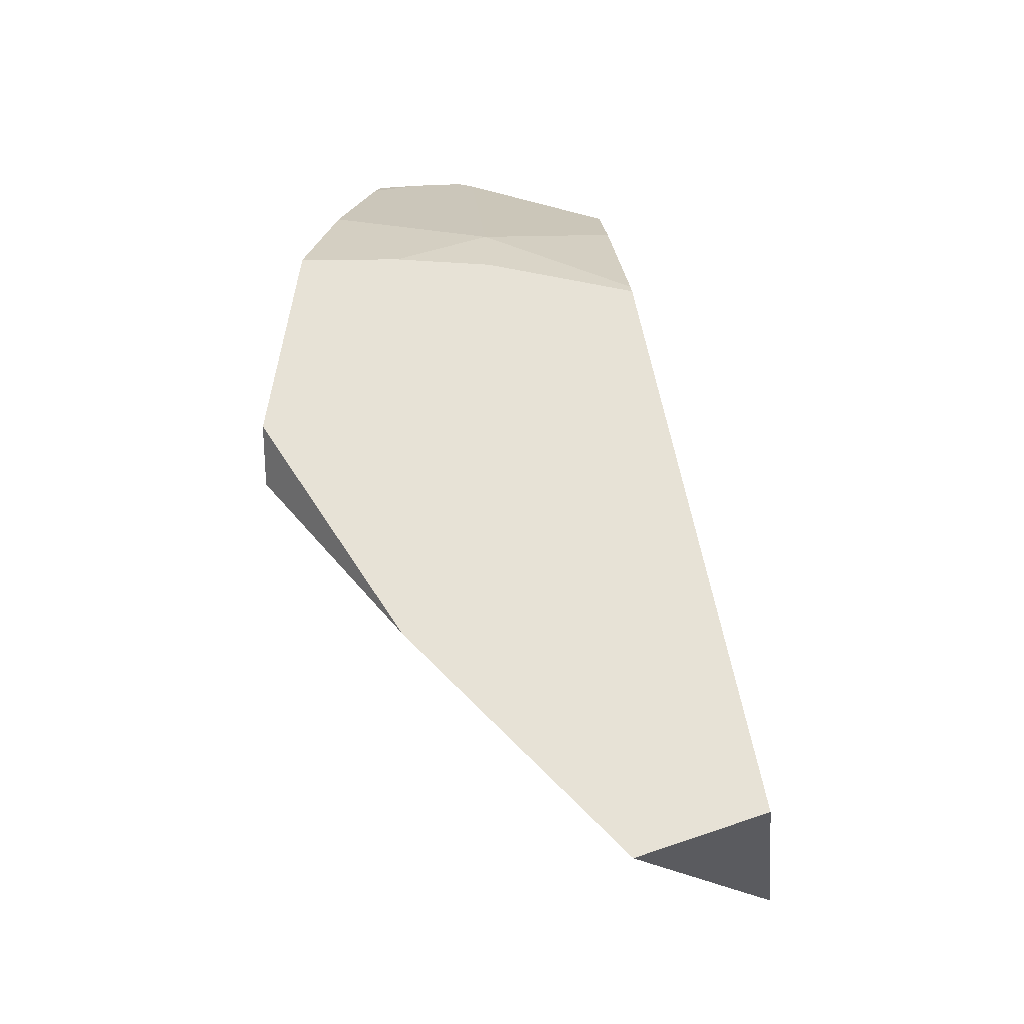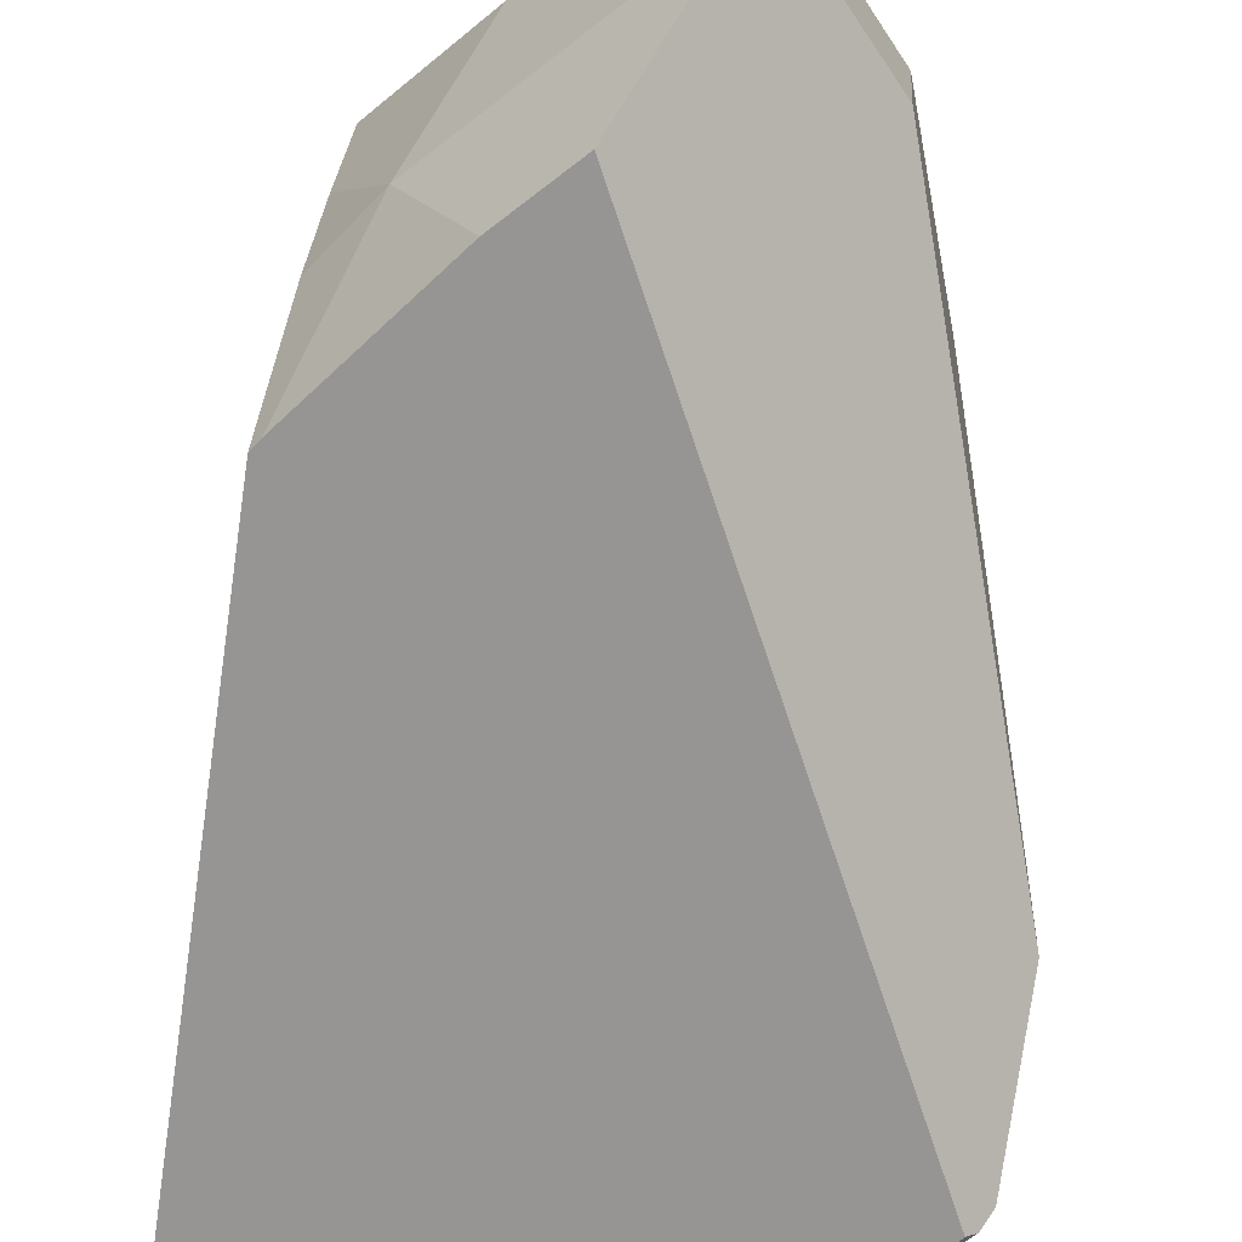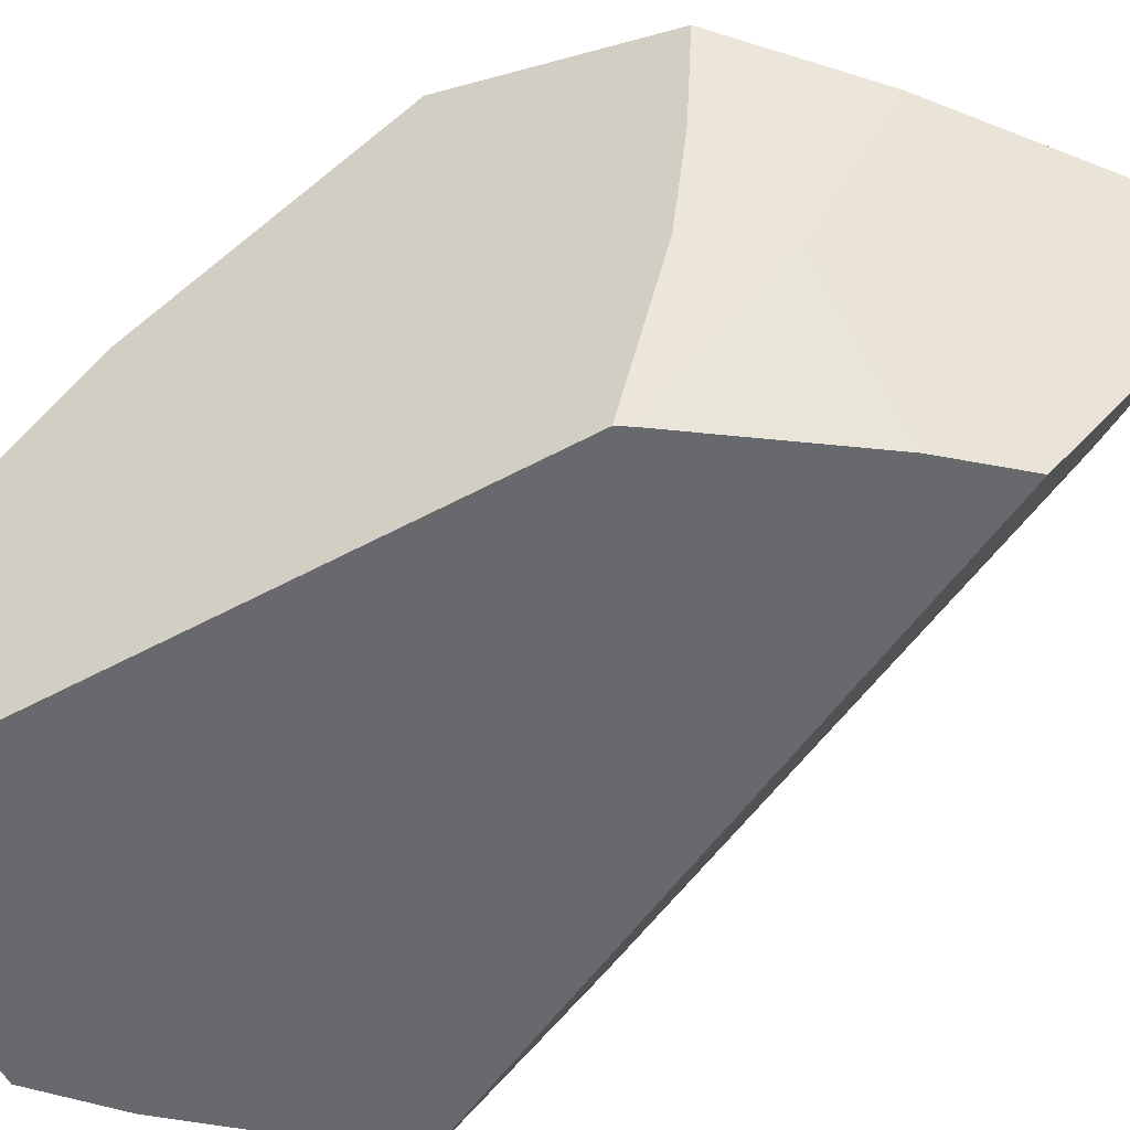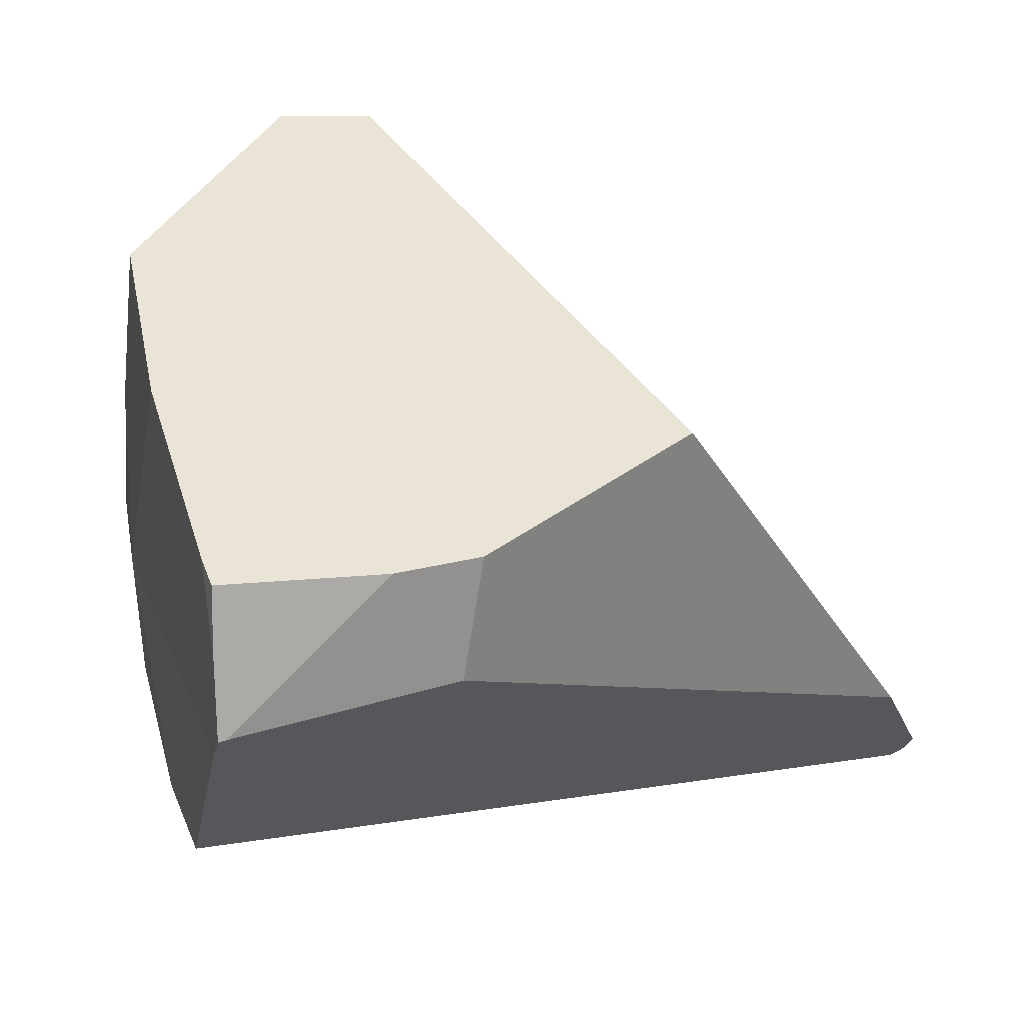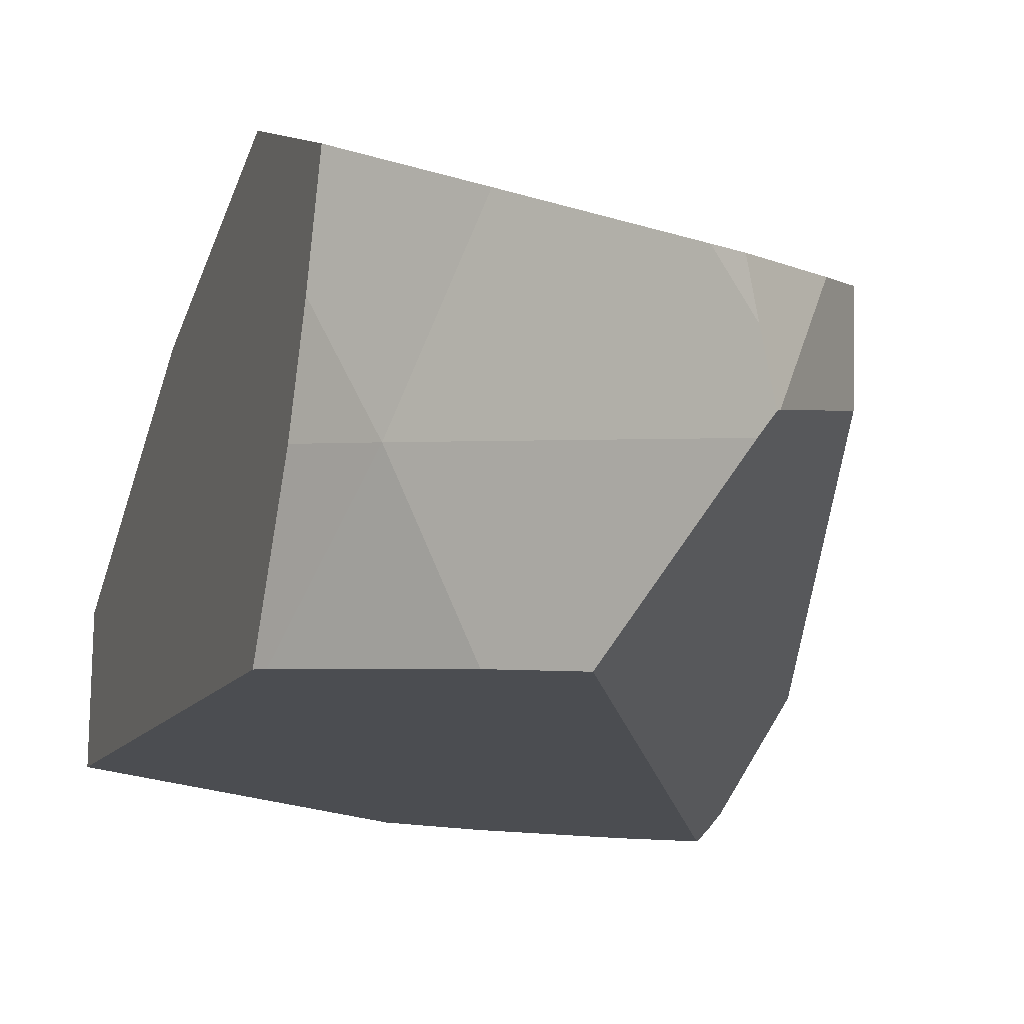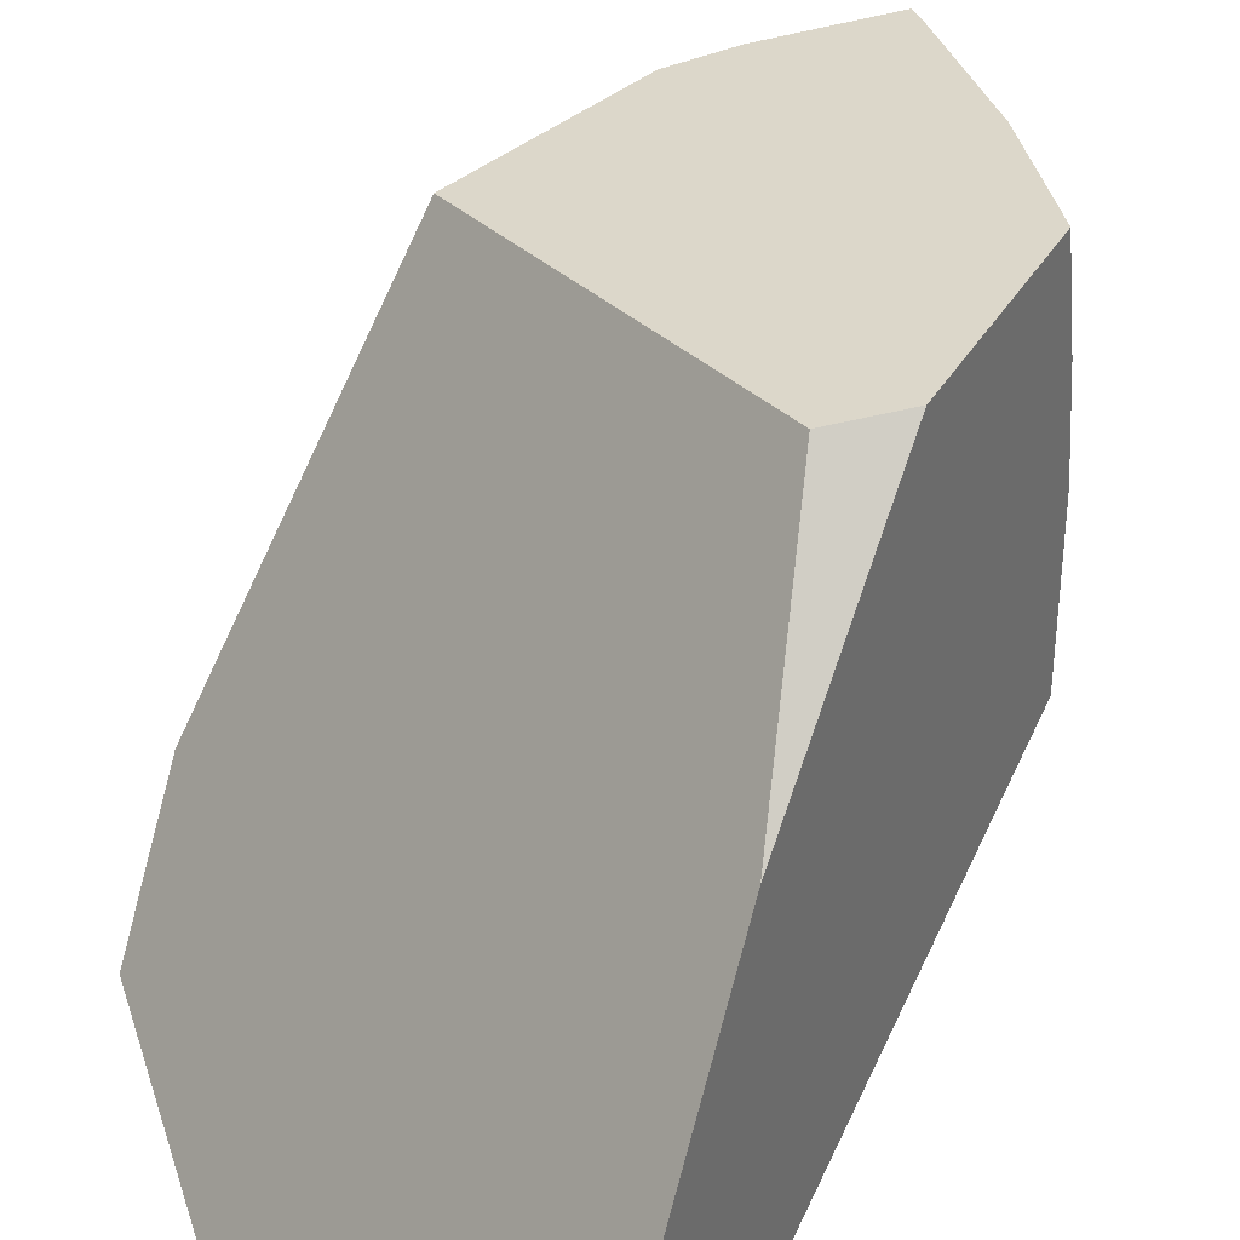
<metadata>
{"format":"obj","ext":"obj","renderer":"f3d","projection":"perspective","resolution":1024,"background":"white","views":[{"elev":-23.9,"azim":-95.8,"up":"+Z"},{"elev":-57.1,"azim":-4.9,"up":"+Y"},{"elev":-37.1,"azim":-59.9,"up":"+Y"},{"elev":27.6,"azim":28.3,"up":"+Y"},{"elev":0.1,"azim":-15.1,"up":"+Y"},{"elev":47.7,"azim":-150.5,"up":"+Y"}]}
</metadata>
<code>
g  Instance
v -6.648 -50 7.452
v -6.604 -49.93 7.491
v -7.534 -50 6.575
v -7.534 -50 6.575
v -6.604 -49.93 7.491
v -7.253 -49.25 6.808
v -7.253 -49.25 6.808
v -6.604 -49.93 7.491
v -6.744 -49.44 7.323
v -6.744 -49.44 7.323
v -6.604 -49.93 7.491
v -6.639 -49.68 7.442
v -7.534 -50 6.575
v -7.715 -49.54 6.306
v -7.764 -50 6.273
v -6.744 -49.44 7.323
v -6.639 -49.68 7.442
v -6.664 -49.47 7.396
v -7.715 -49.54 6.306
v -7.534 -50 6.575
v -7.665 -49.07 6.304
v -7.665 -49.07 6.304
v -7.534 -50 6.575
v -7.253 -49.25 6.808
v -7.012 -50.68 7.051
v -6.648 -50 7.452
v -7.282 -50.68 6.784
v -7.282 -50.68 6.784
v -6.648 -50 7.452
v -7.534 -50 6.575
v -7.811 -50.7 6.161
v -7.282 -50.68 6.784
v -7.534 -50 6.575
v -7.534 -50 6.575
v -7.764 -50 6.273
v -7.811 -50.7 6.161
v -7.811 -50.7 6.161
v -7.764 -50 6.273
v -7.846 -50.7 6.115
v -6.664 -49.47 7.396
v -6.639 -49.68 7.442
v -6.284 -49.51 7.04
v -6.284 -49.51 7.04
v -6.639 -49.68 7.442
v -6.588 -49.92 7.474
v -6.588 -49.92 7.474
v -6.639 -49.68 7.442
v -6.604 -49.93 7.491
v -6.786 -51.49 3.336
v -7.966 -50.62 3.225
v -6.45 -51.5 3.58
v -6.45 -51.5 3.58
v -7.966 -50.62 3.225
v -5.67 -51.39 4.286
v -5.67 -51.39 4.286
v -7.966 -50.62 3.225
v -5.58 -50.91 4.794
v -5.58 -50.91 4.794
v -7.966 -50.62 3.225
v -5.862 -49.44 5.929
v -5.862 -49.44 5.929
v -7.966 -50.62 3.225
v -7.464 -48.95 5.155
v -7.464 -48.95 5.155
v -7.966 -50.62 3.225
v -7.811 -49.61 4.278
v -7.846 -50.7 6.115
v -7.764 -50 6.273
v -8.02 -51.22 3.432
v -8.02 -51.22 3.432
v -7.764 -50 6.273
v -7.966 -50.62 3.225
v -7.966 -50.62 3.225
v -7.764 -50 6.273
v -7.811 -49.61 4.278
v -7.811 -49.61 4.278
v -7.764 -50 6.273
v -7.691 -48.92 5.356
v -7.691 -48.92 5.356
v -7.764 -50 6.273
v -7.665 -49.07 6.304
v -7.665 -49.07 6.304
v -7.764 -50 6.273
v -7.715 -49.54 6.306
v -7.966 -50.62 3.225
v -6.786 -51.49 3.336
v -8.02 -51.22 3.432
v -5.72 -51.46 4.254
v -5.999 -51.5 4.002
v -5.67 -51.39 4.286
v -5.67 -51.39 4.286
v -5.999 -51.5 4.002
v -6.45 -51.5 3.58
v -6.588 -49.92 7.474
v -6.604 -49.93 7.491
v -6.138 -49.9 6.888
v -6.138 -49.9 6.888
v -6.604 -49.93 7.491
v -5.58 -50.91 4.794
v -5.58 -50.91 4.794
v -6.604 -49.93 7.491
v -5.67 -51.39 4.286
v -5.67 -51.39 4.286
v -6.604 -49.93 7.491
v -5.72 -51.46 4.254
v -5.72 -51.46 4.254
v -6.604 -49.93 7.491
v -5.762 -51.5 4.265
v -5.762 -51.5 4.265
v -6.604 -49.93 7.491
v -7.012 -50.68 7.051
v -7.012 -50.68 7.051
v -6.604 -49.93 7.491
v -6.648 -50 7.452
v -6.588 -49.92 7.474
v -6.138 -49.9 6.888
v -6.284 -49.51 7.04
v -6.284 -49.51 7.04
v -6.138 -49.9 6.888
v -6.109 -49.52 6.812
v -7.253 -49.25 6.808
v -6.744 -49.44 7.323
v -7.665 -49.07 6.304
v -7.665 -49.07 6.304
v -6.744 -49.44 7.323
v -7.691 -48.92 5.356
v -7.691 -48.92 5.356
v -6.744 -49.44 7.323
v -7.464 -48.95 5.155
v -7.464 -48.95 5.155
v -6.744 -49.44 7.323
v -5.862 -49.44 5.929
v -5.862 -49.44 5.929
v -6.744 -49.44 7.323
v -6.109 -49.52 6.812
v -6.109 -49.52 6.812
v -6.744 -49.44 7.323
v -6.284 -49.51 7.04
v -6.284 -49.51 7.04
v -6.744 -49.44 7.323
v -6.664 -49.47 7.396
v -5.762 -51.5 4.265
v -7.012 -50.68 7.051
v -5.999 -51.5 4.002
v -5.999 -51.5 4.002
v -7.012 -50.68 7.051
v -6.45 -51.5 3.58
v -6.45 -51.5 3.58
v -7.012 -50.68 7.051
v -6.786 -51.49 3.336
v -6.786 -51.49 3.336
v -7.012 -50.68 7.051
v -8.02 -51.22 3.432
v -8.02 -51.22 3.432
v -7.012 -50.68 7.051
v -7.846 -50.7 6.115
v -7.846 -50.7 6.115
v -7.012 -50.68 7.051
v -7.811 -50.7 6.161
v -7.811 -50.7 6.161
v -7.012 -50.68 7.051
v -7.282 -50.68 6.784
v -5.72 -51.46 4.254
v -5.762 -51.5 4.265
v -5.999 -51.5 4.002
v -5.58 -50.91 4.794
v -5.862 -49.44 5.929
v -6.138 -49.9 6.888
v -6.138 -49.9 6.888
v -5.862 -49.44 5.929
v -6.109 -49.52 6.812
v -7.691 -48.92 5.356
v -7.464 -48.95 5.155
v -7.811 -49.61 4.278
f 1 2 3
f 4 5 6
f 7 8 9
f 10 11 12
f 13 14 15
f 16 17 18
f 19 20 21
f 22 23 24
f 25 26 27
f 28 29 30
f 31 32 33
f 34 35 36
f 37 38 39
f 40 41 42
f 43 44 45
f 46 47 48
f 49 50 51
f 52 53 54
f 55 56 57
f 58 59 60
f 61 62 63
f 64 65 66
f 67 68 69
f 70 71 72
f 73 74 75
f 76 77 78
f 79 80 81
f 82 83 84
f 85 86 87
f 88 89 90
f 91 92 93
f 94 95 96
f 97 98 99
f 100 101 102
f 103 104 105
f 106 107 108
f 109 110 111
f 112 113 114
f 115 116 117
f 118 119 120
f 121 122 123
f 124 125 126
f 127 128 129
f 130 131 132
f 133 134 135
f 136 137 138
f 139 140 141
f 142 143 144
f 145 146 147
f 148 149 150
f 151 152 153
f 154 155 156
f 157 158 159
f 160 161 162
f 163 164 165
f 166 167 168
f 169 170 171
f 172 173 174

</code>
